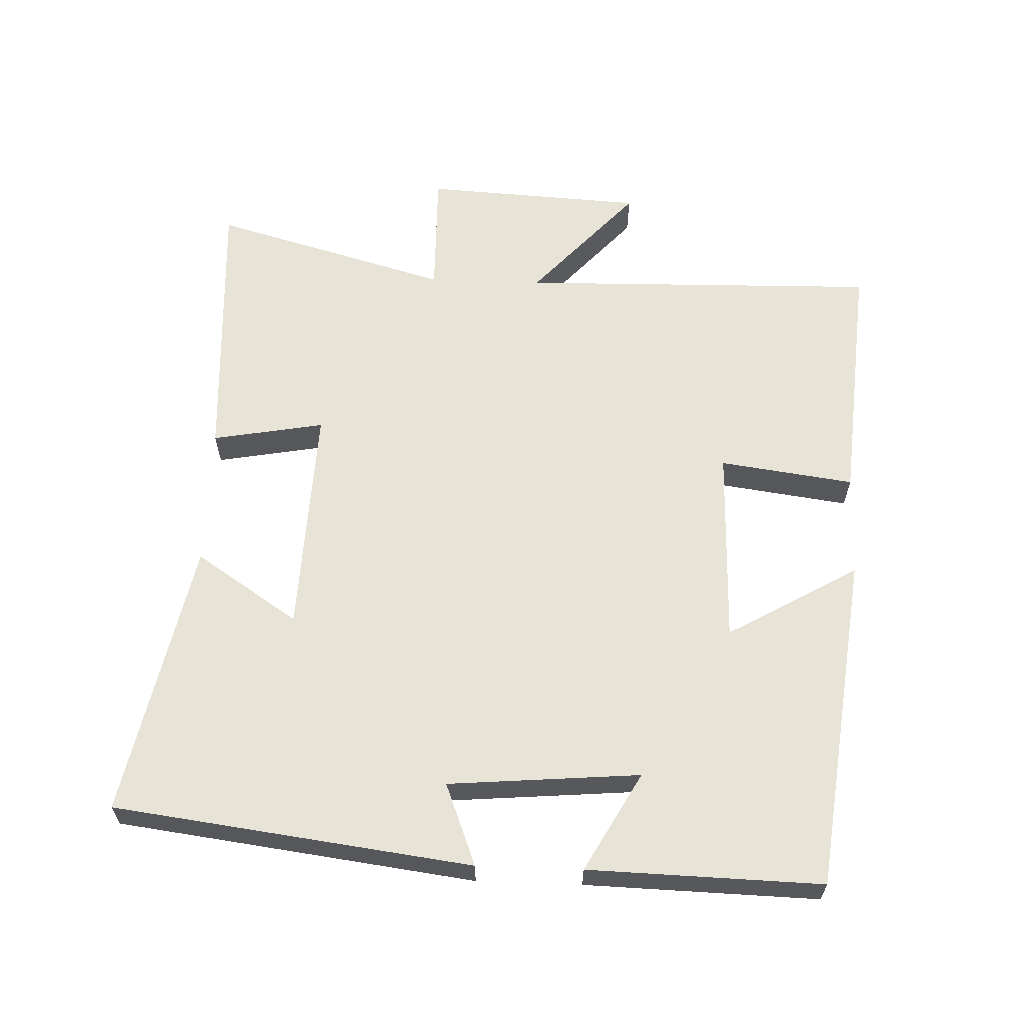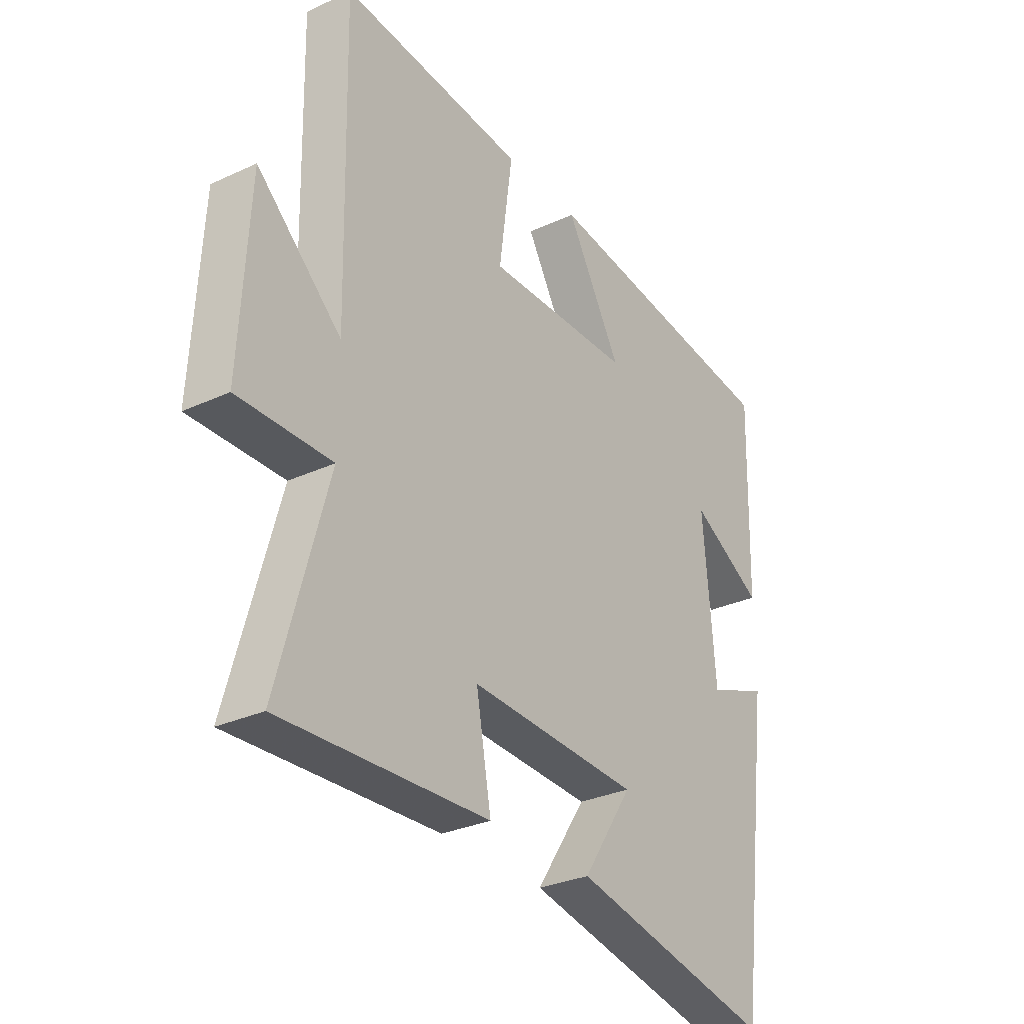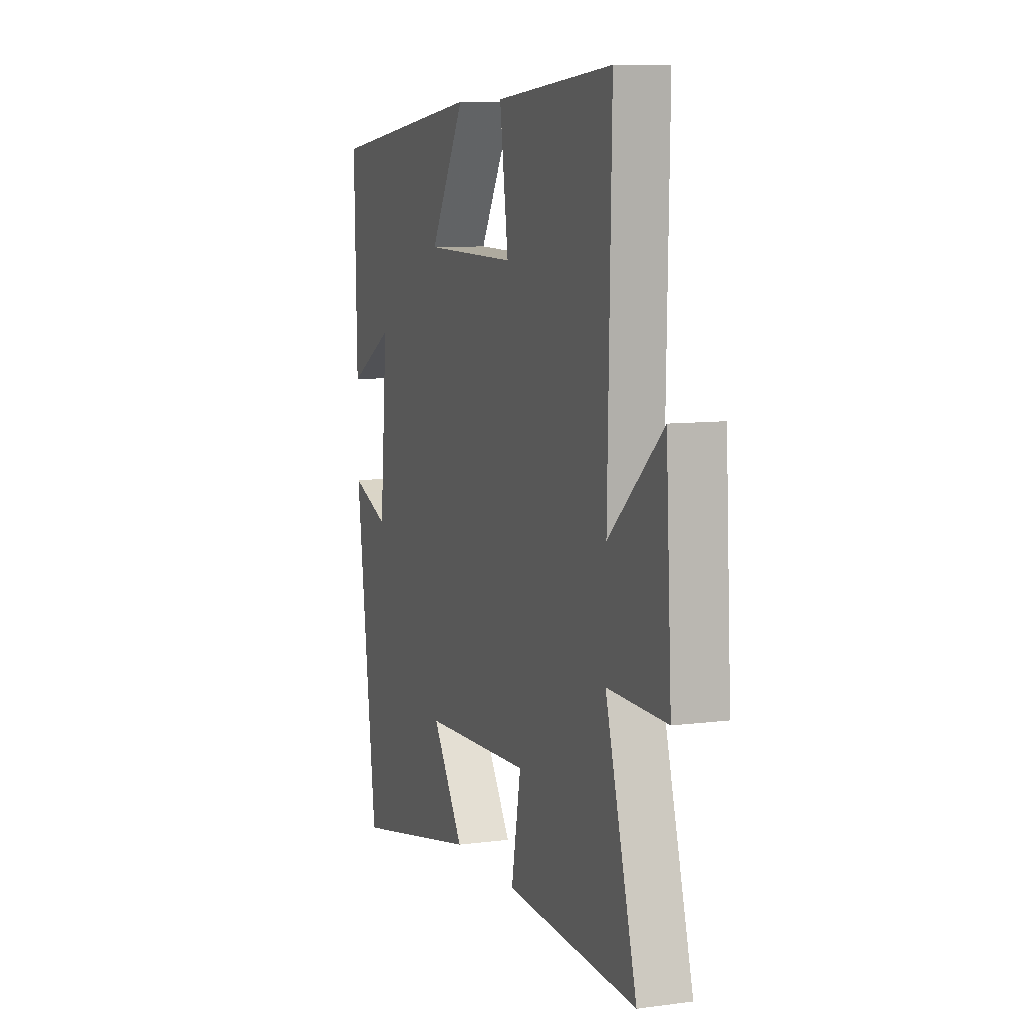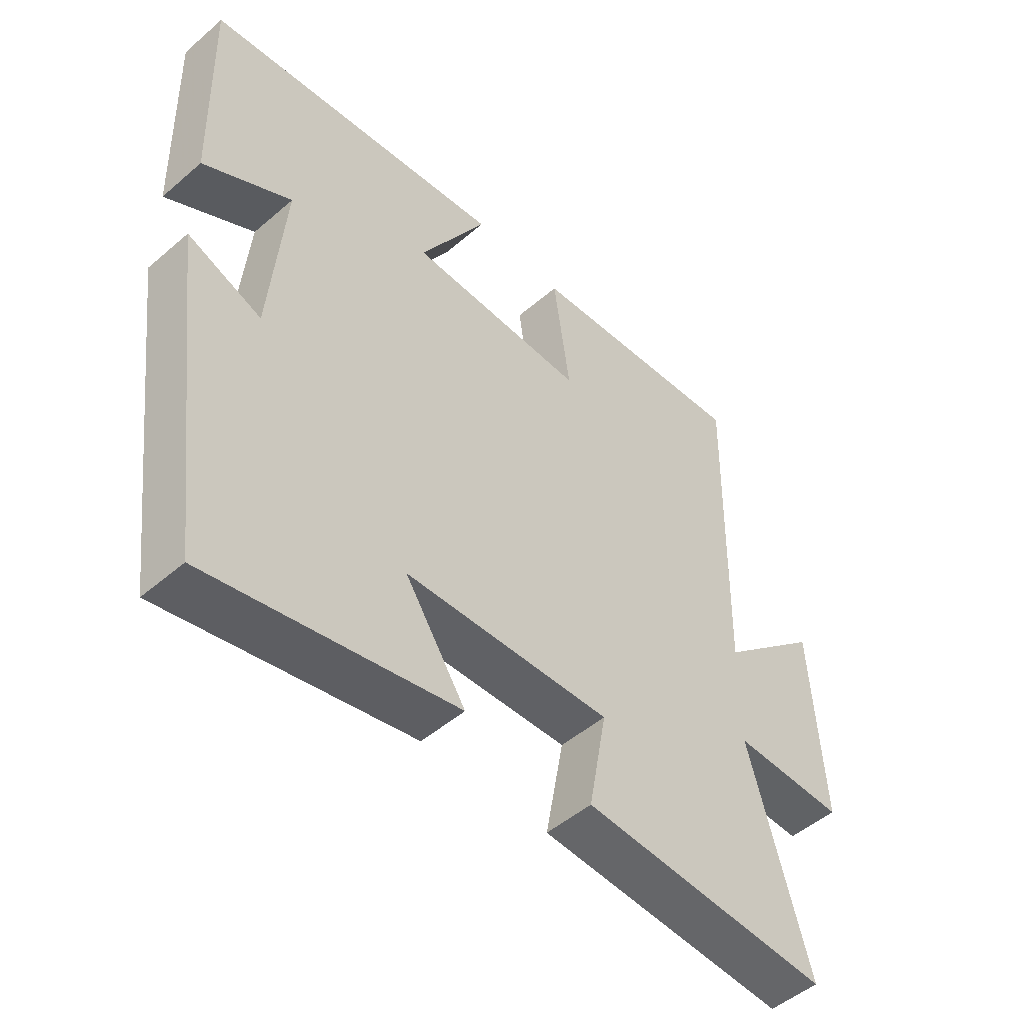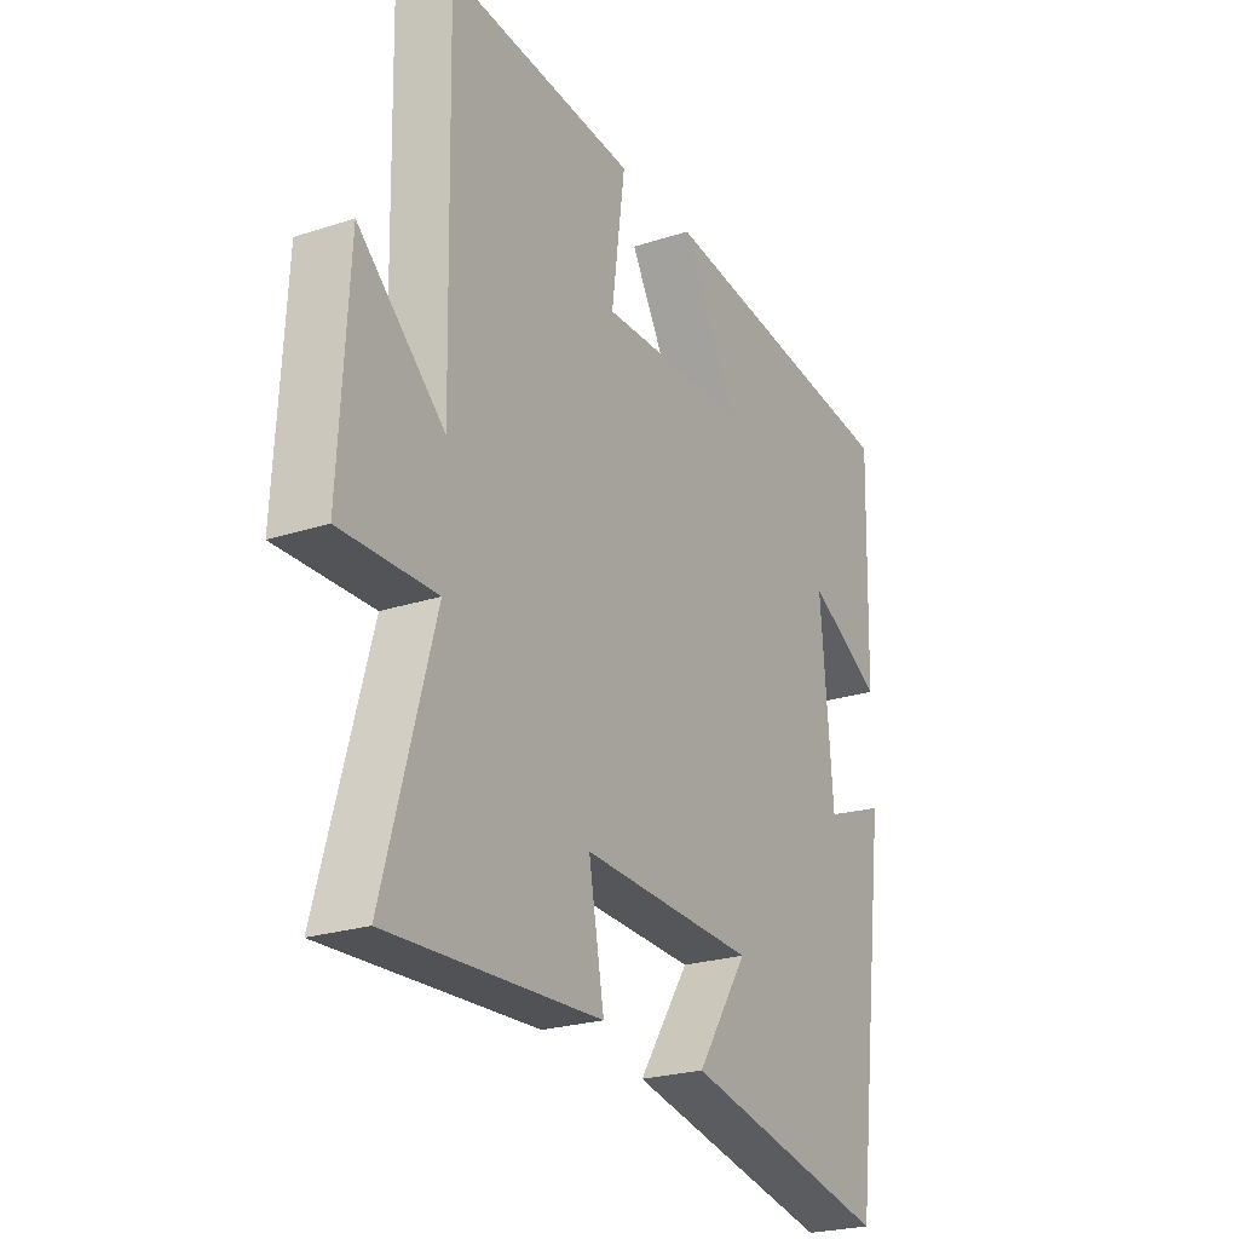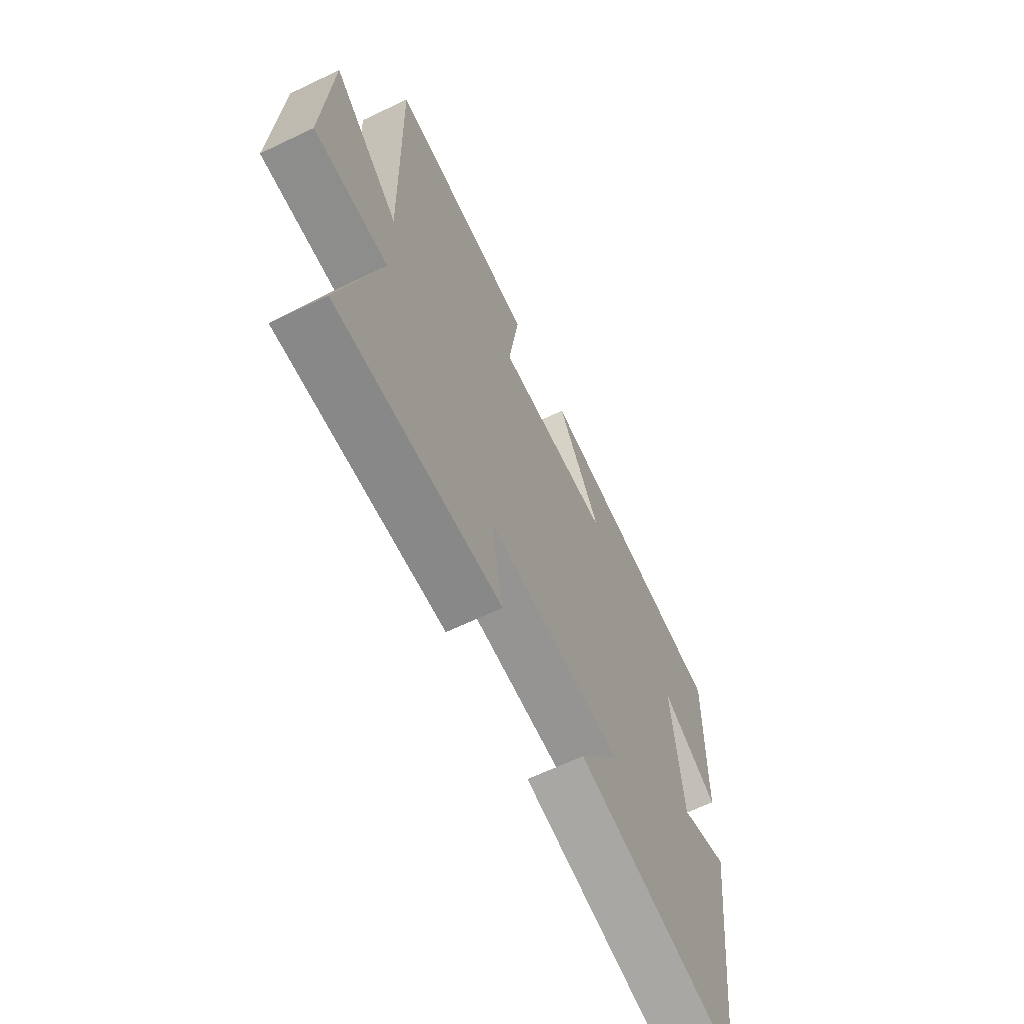
<metadata>
{"format":"obj","ext":"obj","renderer":"f3d","projection":"perspective","resolution":1024,"background":"white","views":[{"elev":61.9,"azim":-87.9,"up":"+Y"},{"elev":-30.0,"azim":124.0,"up":"+Z"},{"elev":8.4,"azim":70.1,"up":"+Z"},{"elev":-49.9,"azim":-46.6,"up":"+Z"},{"elev":-23.9,"azim":118.6,"up":"+Z"},{"elev":-65.2,"azim":115.7,"up":"+Z"}]}
</metadata>
<code>
v -0.432 0.07 -0.584
v -0.5 0.07 -0.058
v -0.379 0.07 -0.105
v -0.355 0.07 0.177
v -0.5 0.07 0.096
v -0.509 0.07 0.44
v -0.012 0.07 0.5
v -0.123 0.07 0.308
v 0.169 0.07 0.302
v 0.142 0.07 0.5
v 0.511 0.07 0.53
v 0.5 0.07 -0.001
v 0.668 0.07 0.15
v 0.686 0.07 -0.174
v 0.5 0.07 -0.171
v 0.598 0.07 -0.521
v 0.185 0.07 -0.5
v 0.215 0.07 -0.335
v -0.125 0.07 -0.349
v -0.025 0.07 -0.5
v -0.432 0 -0.584
v -0.5 0 -0.058
v -0.379 0 -0.105
v -0.355 0 0.177
v -0.5 0 0.096
v -0.509 0 0.44
v -0.012 0 0.5
v -0.123 0 0.308
v 0.169 0 0.302
v 0.142 0 0.5
v 0.511 0 0.53
v 0.5 0 -0.001
v 0.668 0 0.15
v 0.686 0 -0.174
v 0.5 0 -0.171
v 0.598 0 -0.521
v 0.185 0 -0.5
v 0.215 0 -0.335
v -0.125 0 -0.349
v -0.025 0 -0.5
f 1 2 3
f 20 1 3
f 19 20 3
f 18 19 3 4
f 15 16 17 18
f 15 18 4
f 12 13 14 15
f 12 15 4
f 9 10 11 12
f 8 9 12 4
f 6 7 8
f 5 6 8
f 4 5 8
f 23 22 21
f 23 21 40
f 23 40 39
f 24 23 39 38
f 38 37 36 35
f 24 38 35
f 35 34 33 32
f 24 35 32
f 32 31 30 29
f 24 32 29 28
f 28 27 26
f 28 26 25
f 28 25 24
f 1 21 22 2
f 2 22 23 3
f 3 23 24 4
f 4 24 25 5
f 5 25 26 6
f 6 26 27 7
f 7 27 28 8
f 8 28 29 9
f 9 29 30 10
f 10 30 31 11
f 11 31 32 12
f 12 32 33 13
f 13 33 34 14
f 14 34 35 15
f 15 35 36 16
f 16 36 37 17
f 17 37 38 18
f 18 38 39 19
f 19 39 40 20
f 20 40 21 1

</code>
